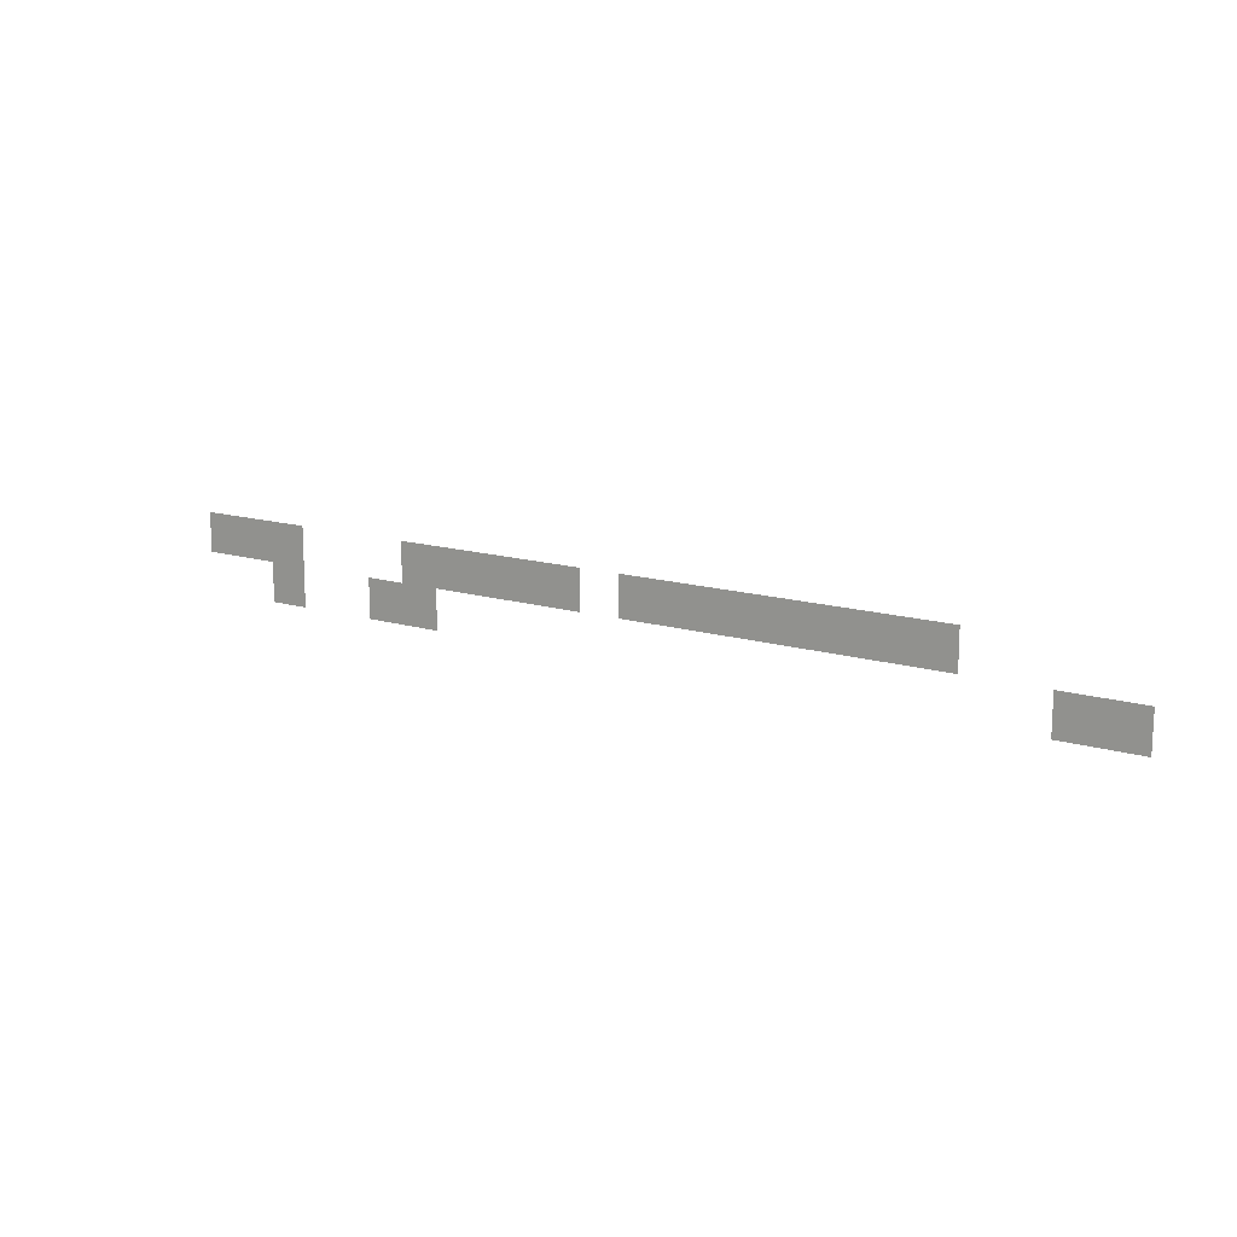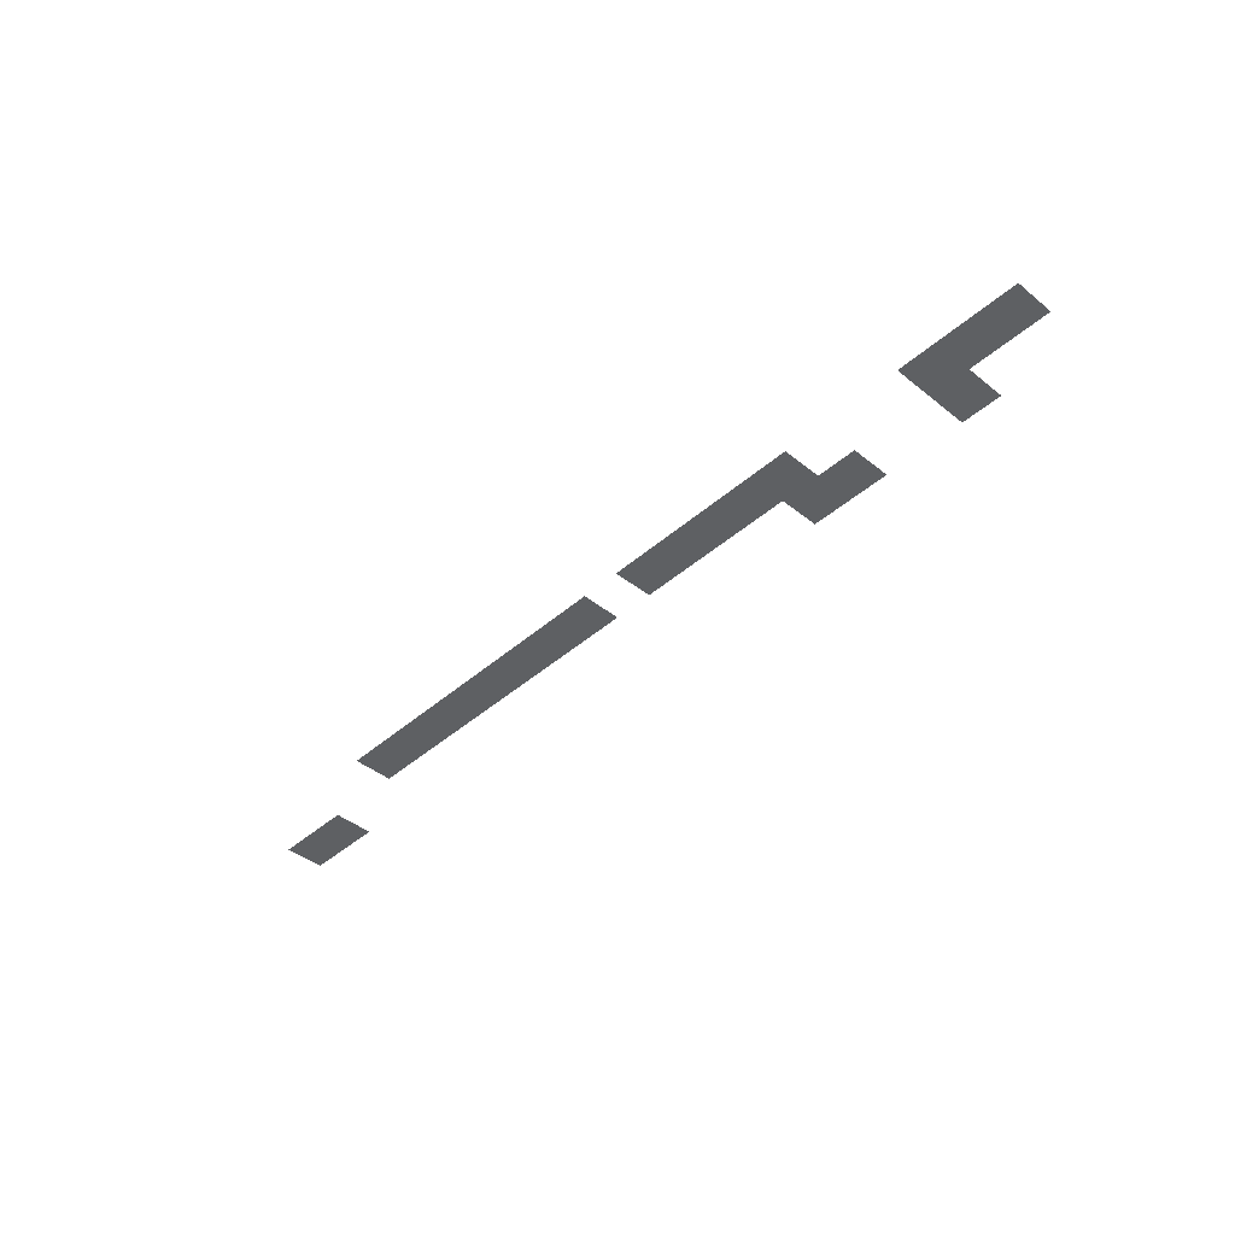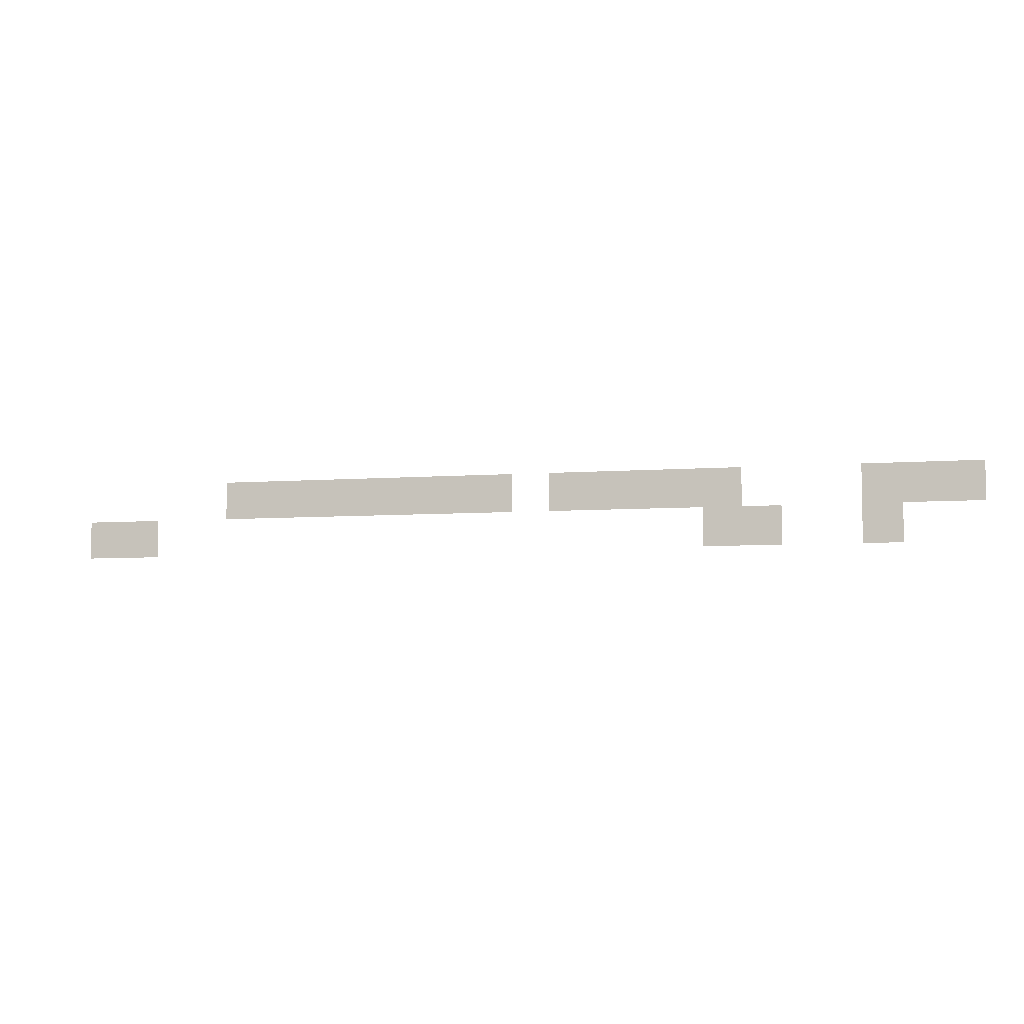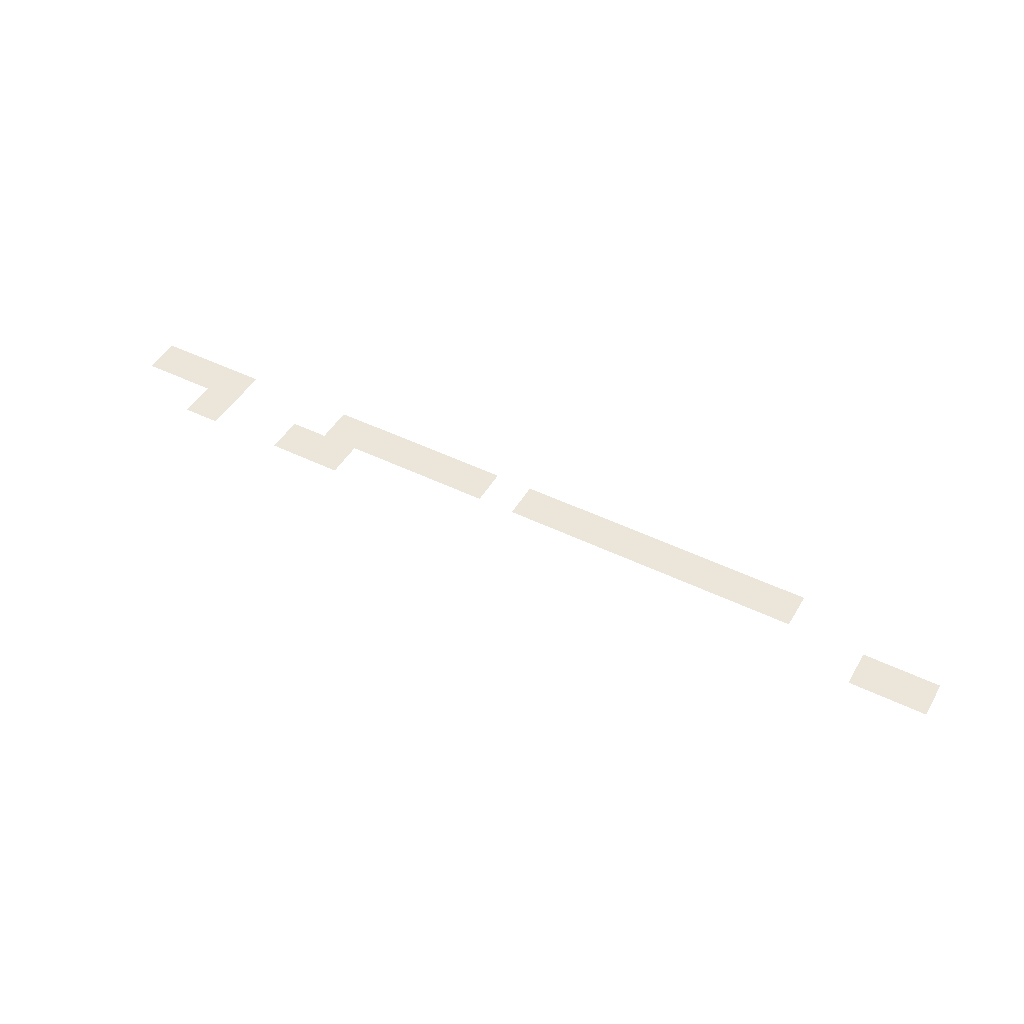
<metadata>
{"format":"obj","ext":"obj","renderer":"f3d","projection":"perspective","resolution":1024,"background":"white","views":[{"elev":14.4,"azim":33.4,"up":"+Y"},{"elev":-42.6,"azim":-133.8,"up":"+Z"},{"elev":-6.0,"azim":-166.4,"up":"+Y"},{"elev":46.8,"azim":29.1,"up":"+Z"}]}
</metadata>
<code>
v -152 -106.4 0
v -152.8 -106.4 0
v -152.8 -105.6 0
v -152 -105.6 0
v -149.6 -106.4 0
v -150.4 -106.4 0
v -150.4 -105.6 0
v -149.6 -105.6 0
v -148.8 -106.4 0
v -149.6 -106.4 0
v -149.6 -105.6 0
v -148.8 -105.6 0
v -136 -106.4 0
v -136.8 -106.4 0
v -136.8 -105.6 0
v -136 -105.6 0
v -135.2 -106.4 0
v -136 -106.4 0
v -136 -105.6 0
v -135.2 -105.6 0
v -153.6 -105.6 0
v -154.4 -105.6 0
v -154.4 -104.8 0
v -153.6 -104.8 0
v -152.8 -105.6 0
v -153.6 -105.6 0
v -153.6 -104.8 0
v -152.8 -104.8 0
v -152 -105.6 0
v -152.8 -105.6 0
v -152.8 -104.8 0
v -152 -104.8 0
v -148.8 -105.6 0
v -149.6 -105.6 0
v -149.6 -104.8 0
v -148.8 -104.8 0
v -148 -105.6 0
v -148.8 -105.6 0
v -148.8 -104.8 0
v -148 -104.8 0
v -147.2 -105.6 0
v -148 -105.6 0
v -148 -104.8 0
v -147.2 -104.8 0
v -146.4 -105.6 0
v -147.2 -105.6 0
v -147.2 -104.8 0
v -146.4 -104.8 0
v -145.6 -105.6 0
v -146.4 -105.6 0
v -146.4 -104.8 0
v -145.6 -104.8 0
v -144 -105.6 0
v -144.8 -105.6 0
v -144.8 -104.8 0
v -144 -104.8 0
v -143.2 -105.6 0
v -144 -105.6 0
v -144 -104.8 0
v -143.2 -104.8 0
v -142.4 -105.6 0
v -143.2 -105.6 0
v -143.2 -104.8 0
v -142.4 -104.8 0
v -141.6 -105.6 0
v -142.4 -105.6 0
v -142.4 -104.8 0
v -141.6 -104.8 0
v -140.8 -105.6 0
v -141.6 -105.6 0
v -141.6 -104.8 0
v -140.8 -104.8 0
v -140 -105.6 0
v -140.8 -105.6 0
v -140.8 -104.8 0
v -140 -104.8 0
v -139.2 -105.6 0
v -140 -105.6 0
v -140 -104.8 0
v -139.2 -104.8 0
v -138.4 -105.6 0
v -139.2 -105.6 0
v -139.2 -104.8 0
v -138.4 -104.8 0
g Map2_mesh_0038
f 1 2 3 4
f 5 6 7 8
f 9 10 11 12
f 13 14 15 16
f 17 18 19 20
f 21 22 23 24
f 25 26 27 28
f 29 30 31 32
f 33 34 35 36
f 37 38 39 40
f 41 42 43 44
f 45 46 47 48
f 49 50 51 52
f 53 54 55 56
f 57 58 59 60
f 61 62 63 64
f 65 66 67 68
f 69 70 71 72
f 73 74 75 76
f 77 78 79 80
f 81 82 83 84

</code>
